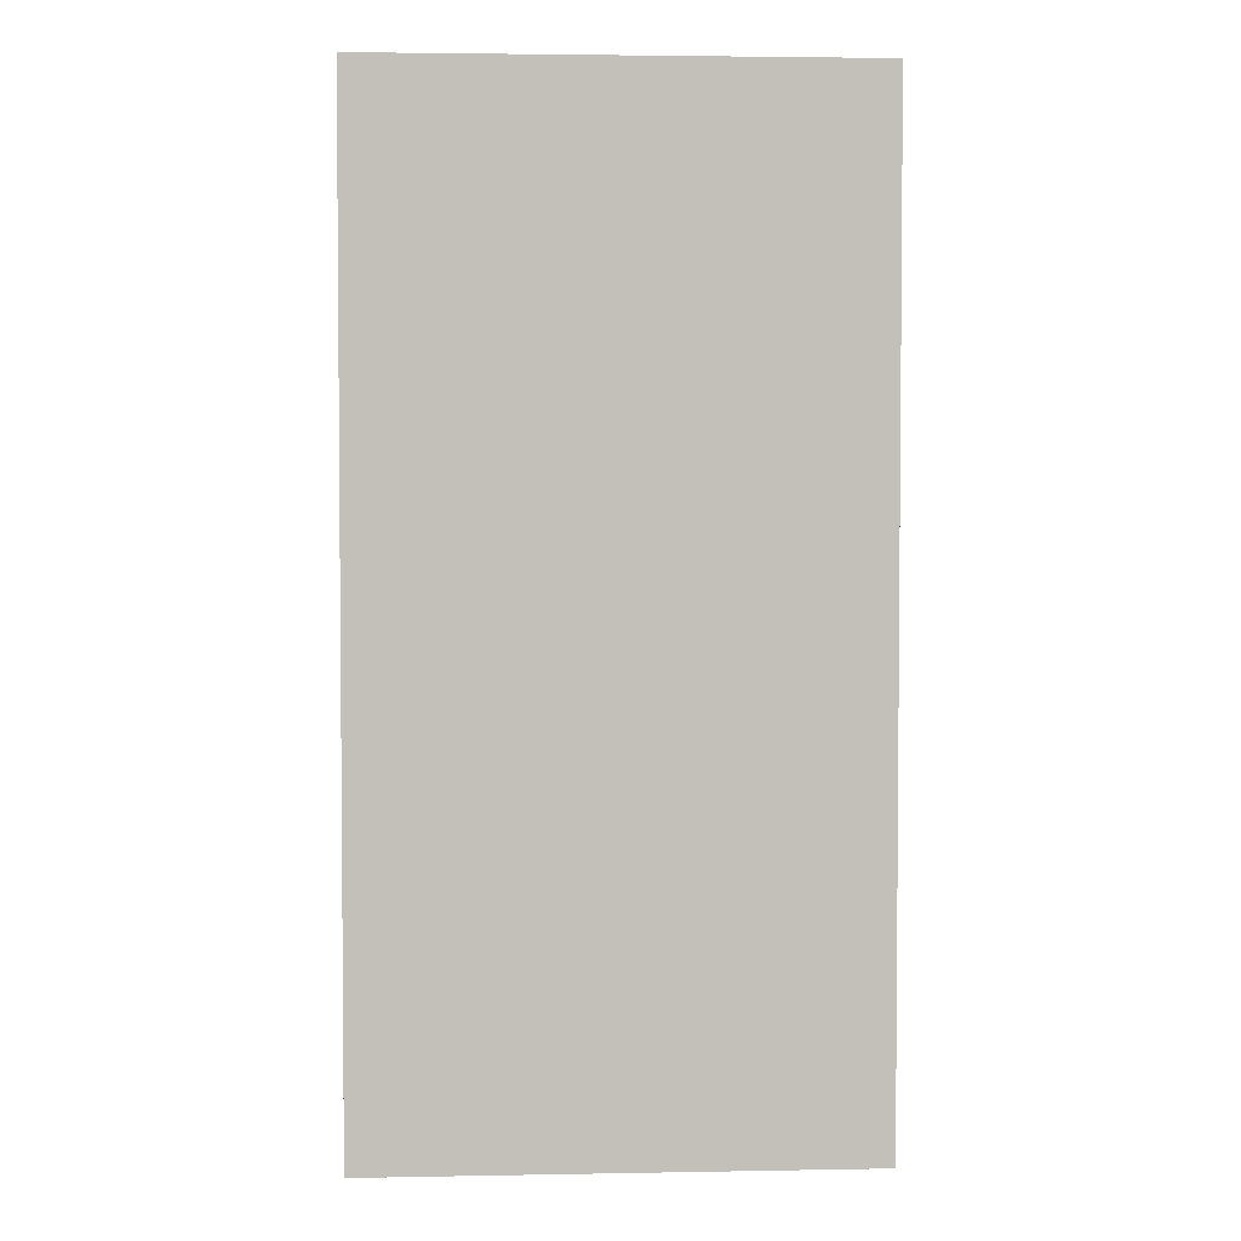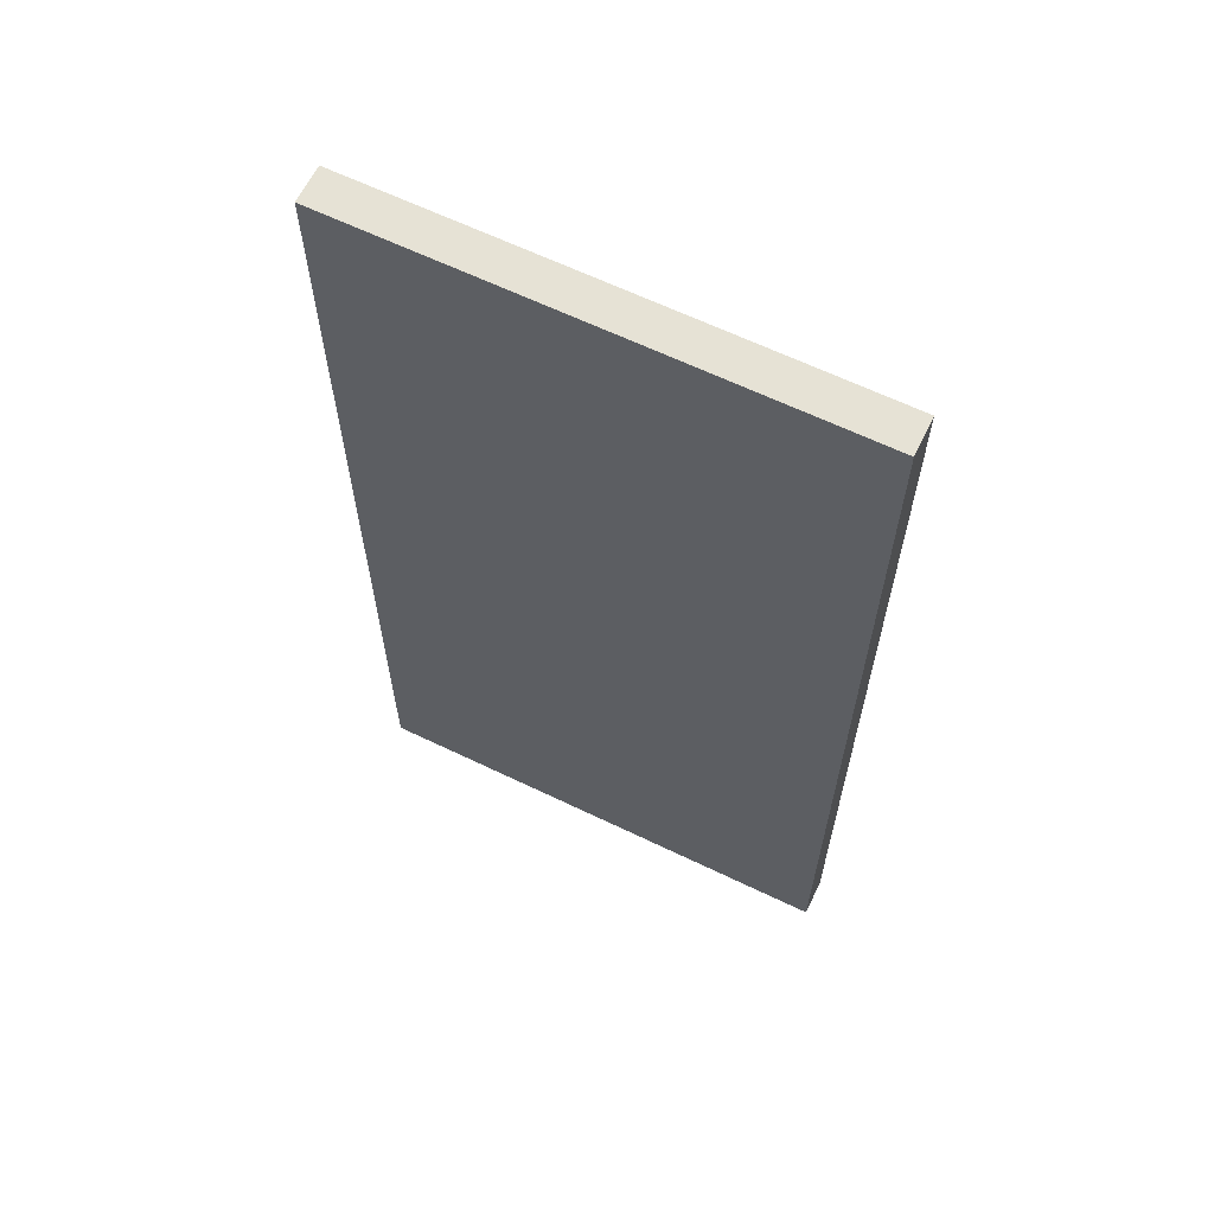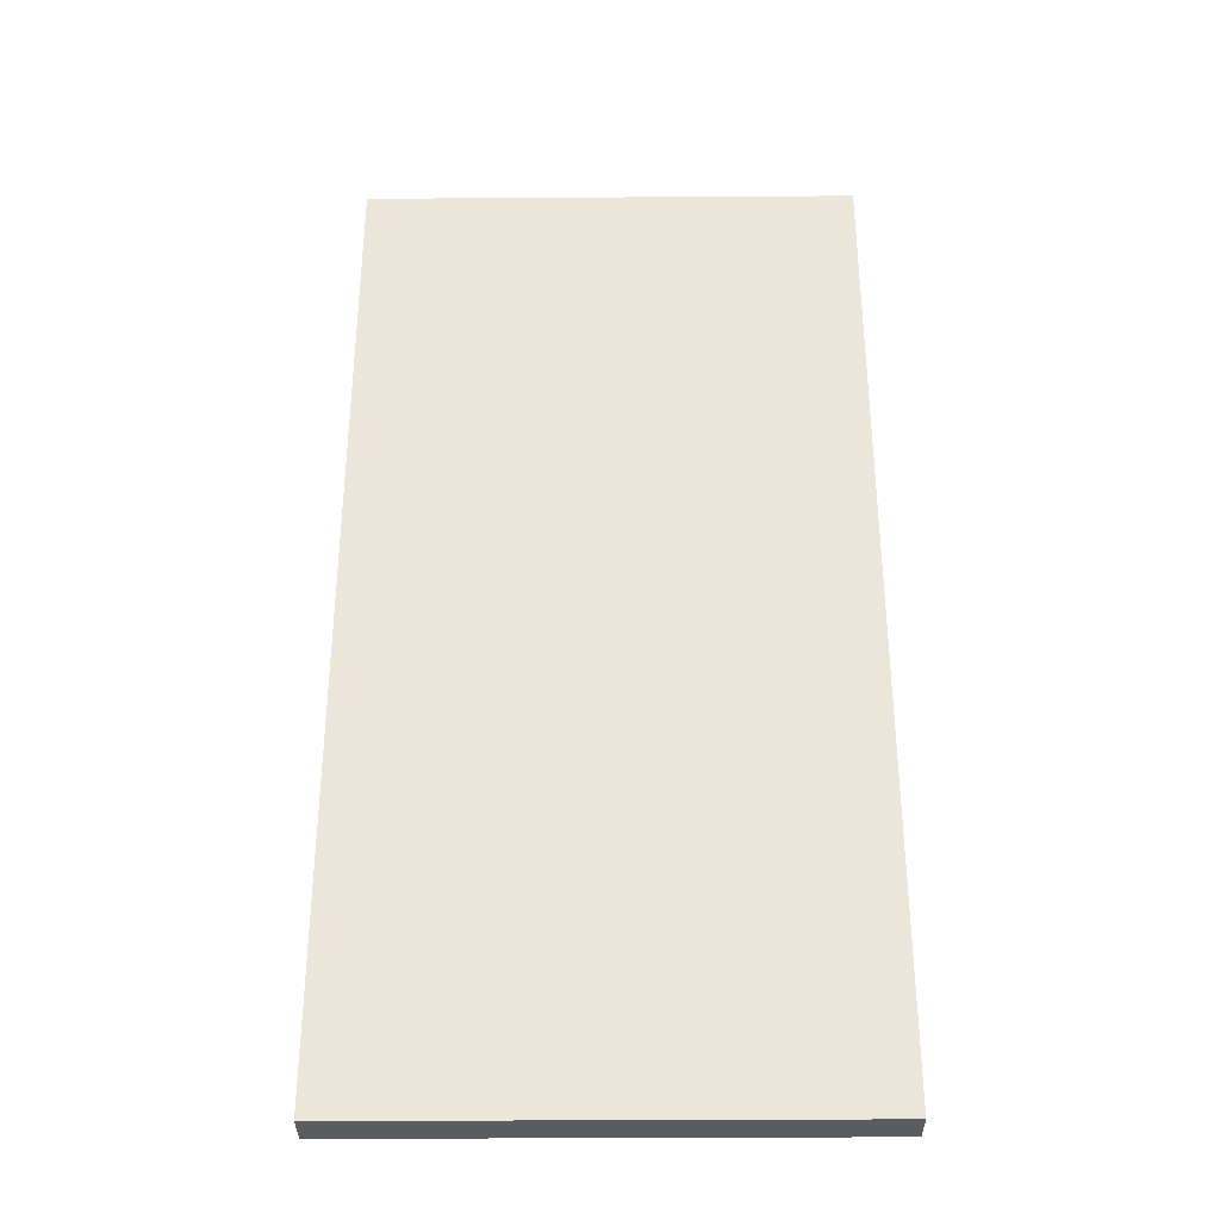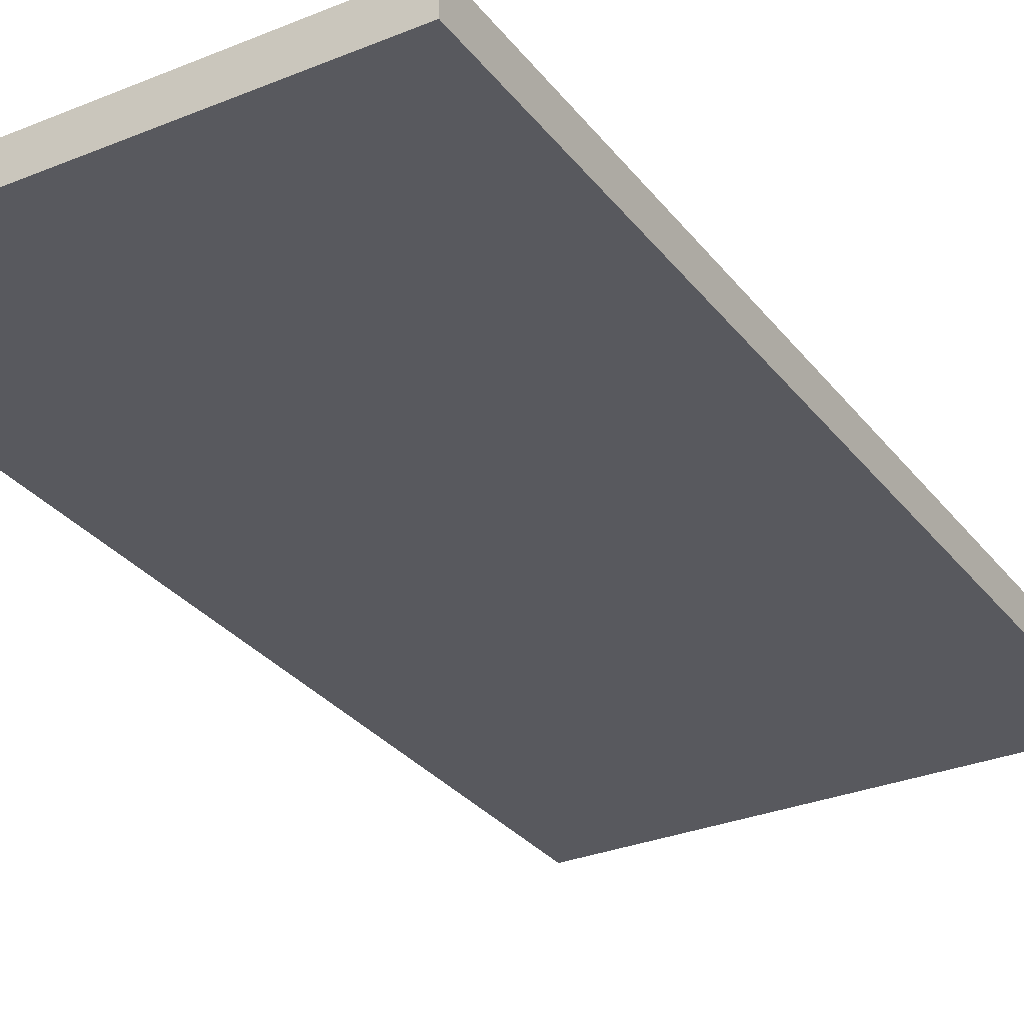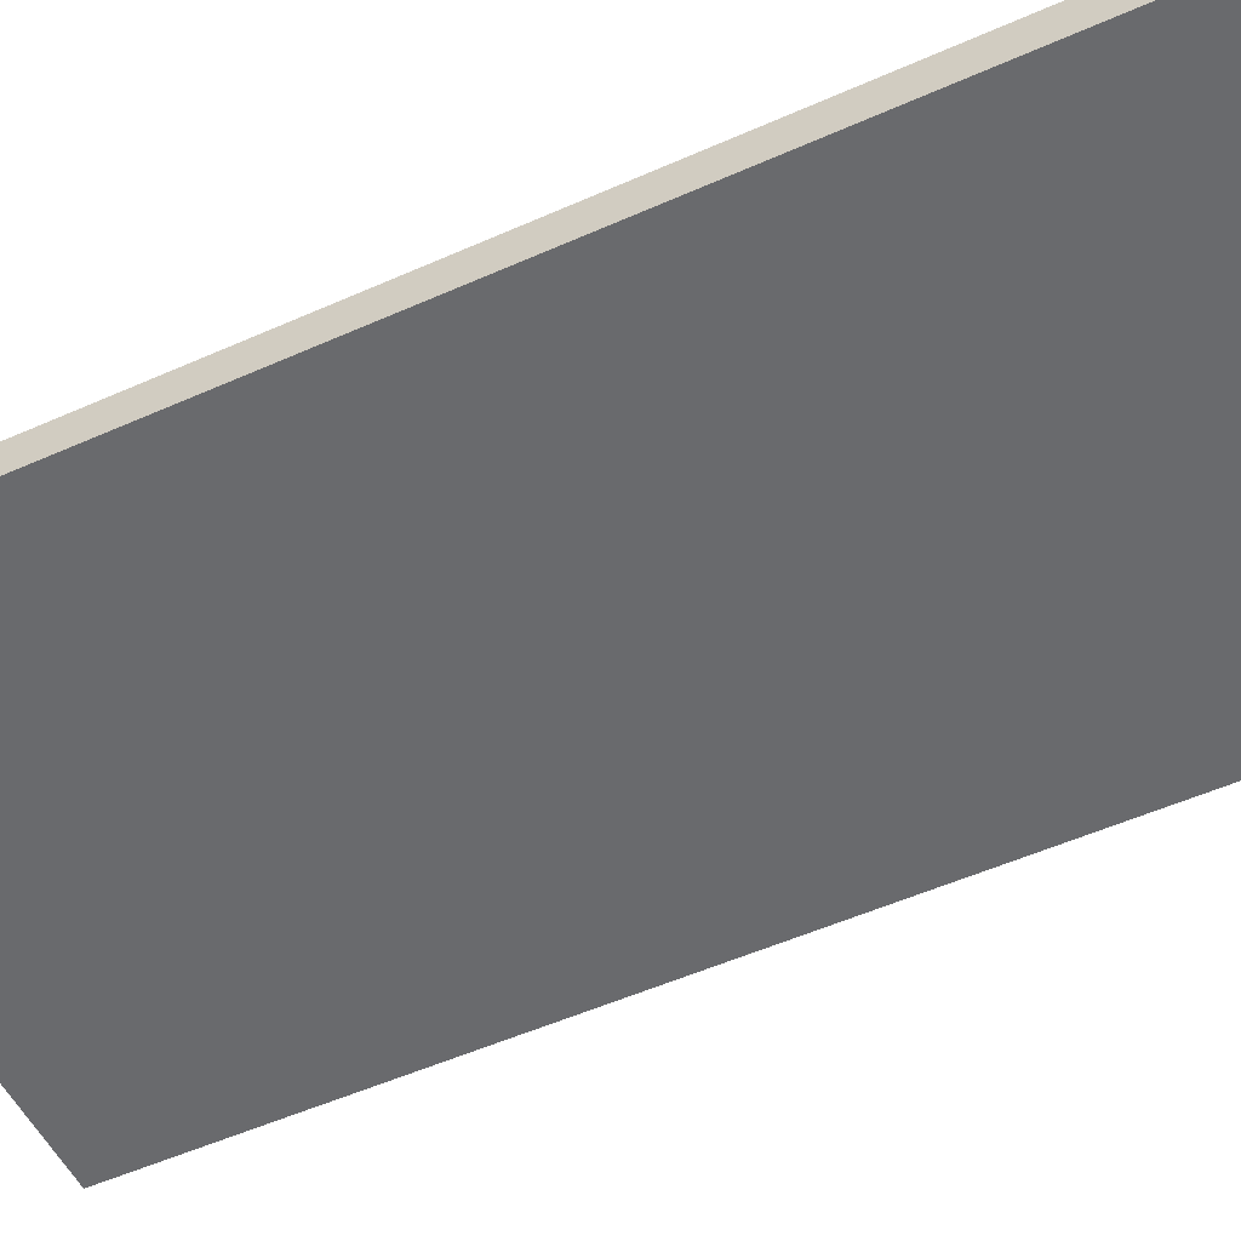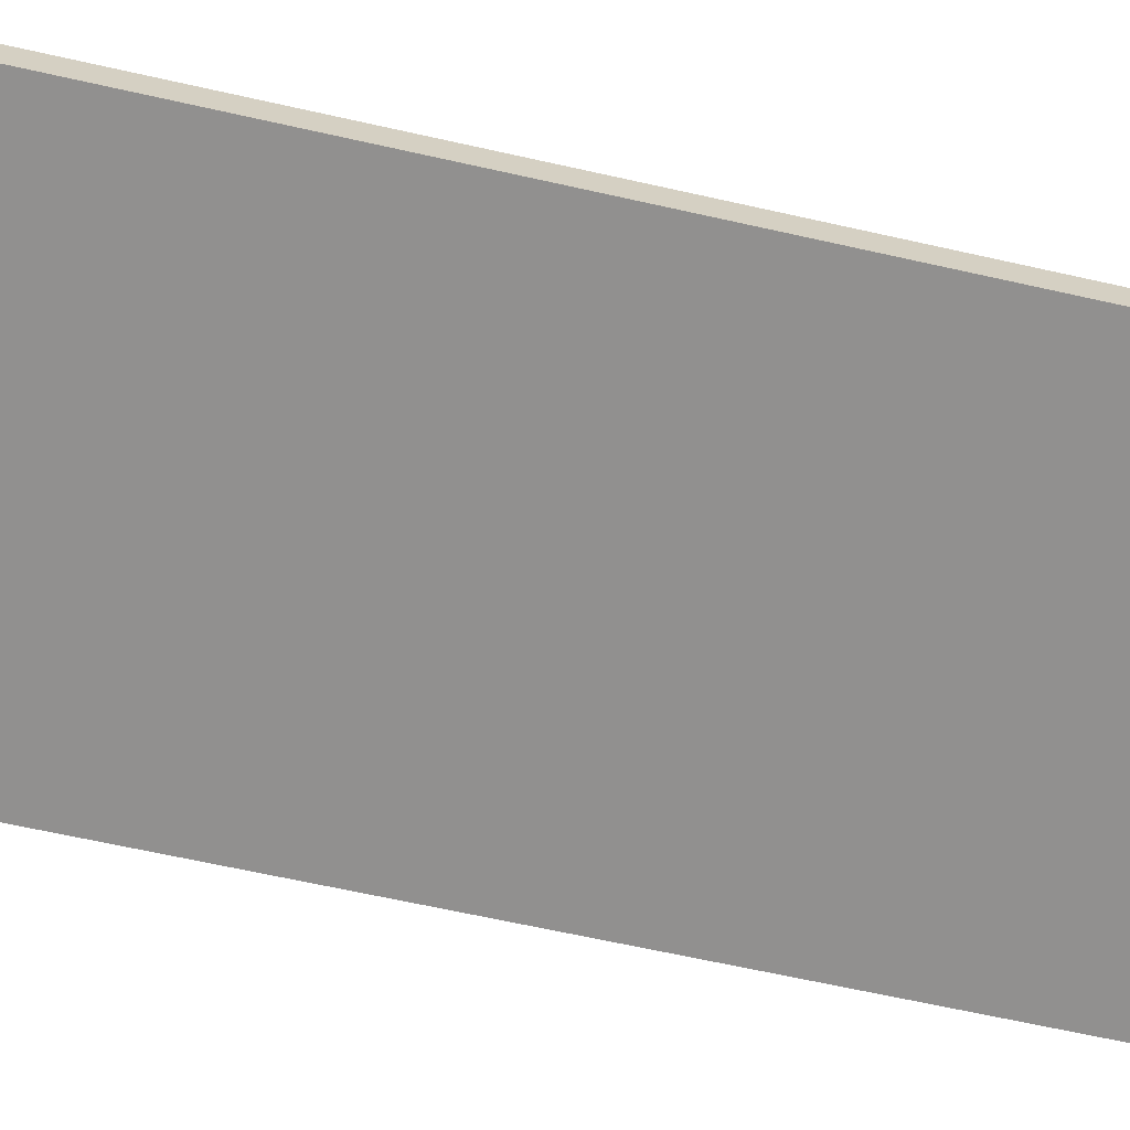
<metadata>
{"format":"obj","ext":"obj","renderer":"f3d","projection":"perspective","resolution":1024,"background":"white","views":[{"elev":3.3,"azim":176.5,"up":"+Z"},{"elev":64.0,"azim":-154.1,"up":"+Z"},{"elev":-34.1,"azim":-179.5,"up":"+Z"},{"elev":-30.3,"azim":-149.4,"up":"+Y"},{"elev":-53.1,"azim":115.5,"up":"+Y"},{"elev":-65.7,"azim":-102.7,"up":"+Y"}]}
</metadata>
<code>
o Box001.010
v -0.7874 -0.05906 -1.575
v -0.7874 0.05906 -1.575
v 0.7874 0.05906 -1.575
v 0.7874 -0.05906 -1.575
v -0.7874 -0.05906 1.575
v 0.7874 -0.05906 1.575
v 0.7874 0.05906 1.575
v -0.7874 0.05906 1.575
f 1 2 3
f 3 4 1
f 5 6 7
f 7 8 5
f 1 4 6
f 6 5 1
f 4 3 7
f 7 6 4
f 3 2 8
f 8 7 3
f 2 1 5
f 5 8 2

</code>
